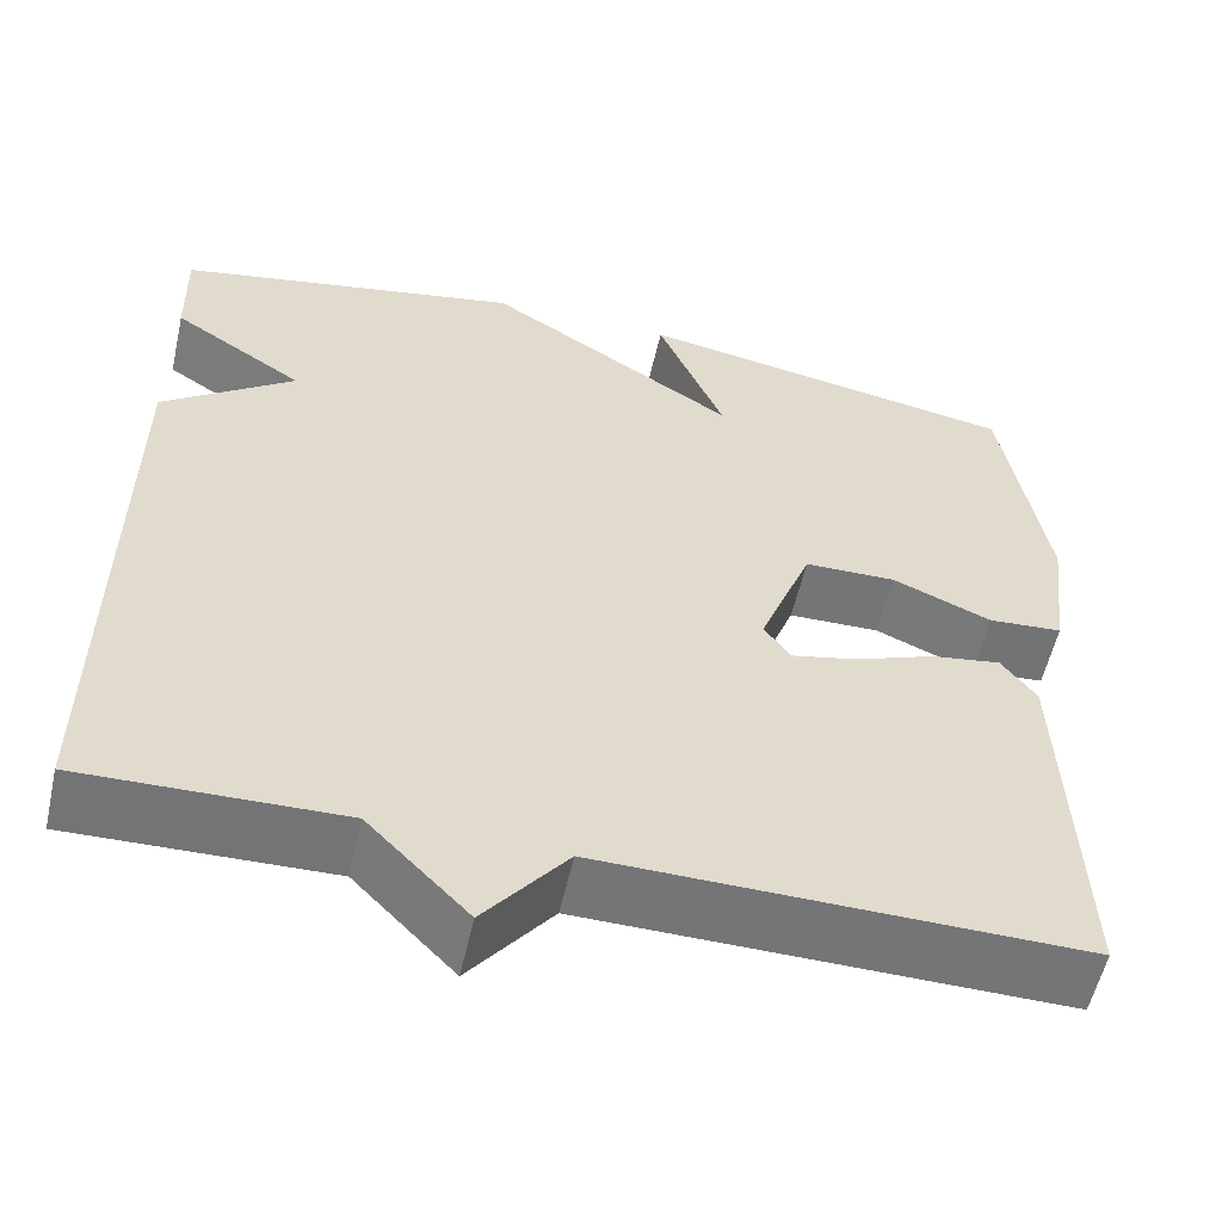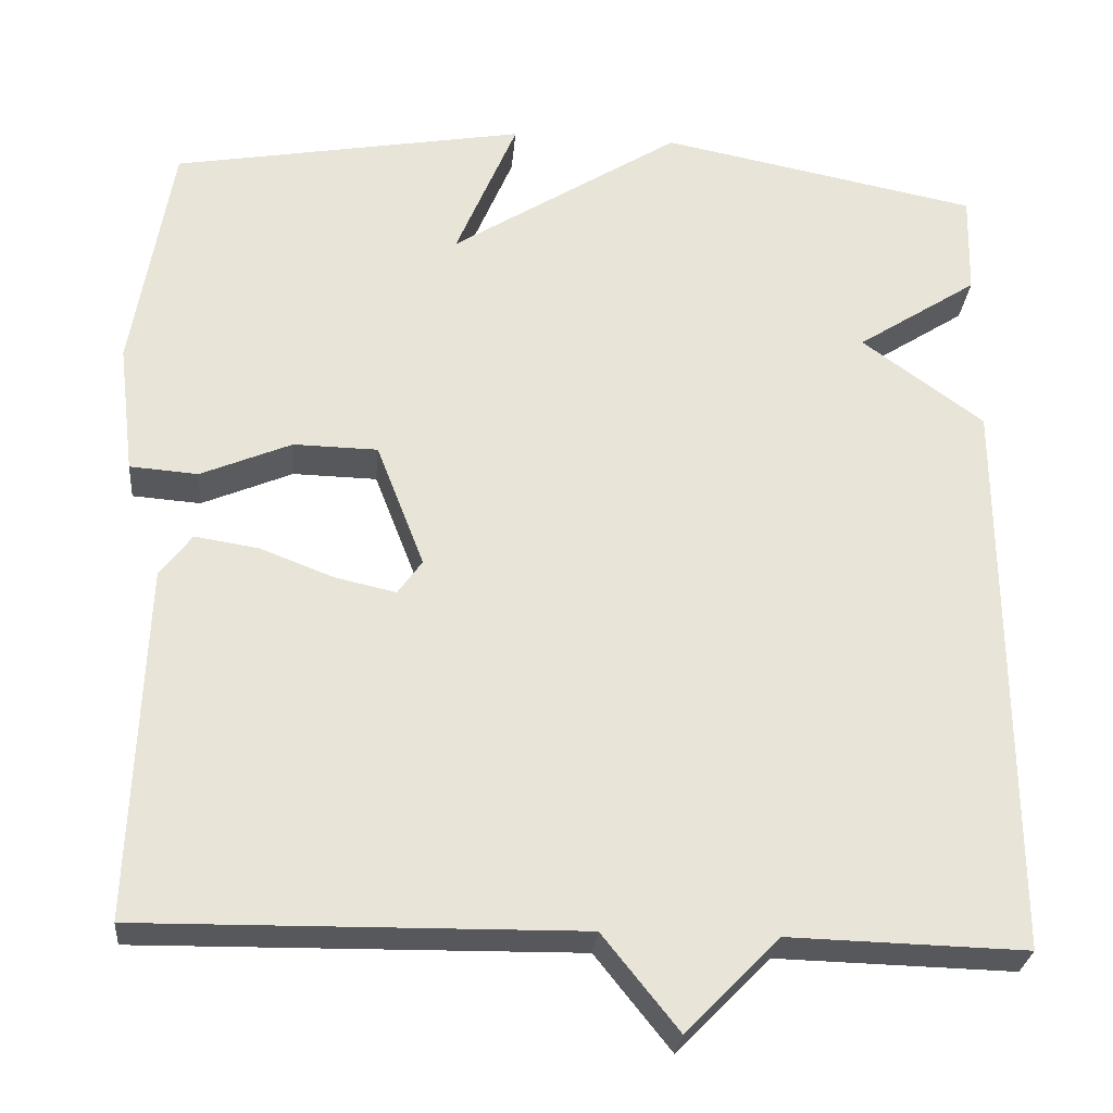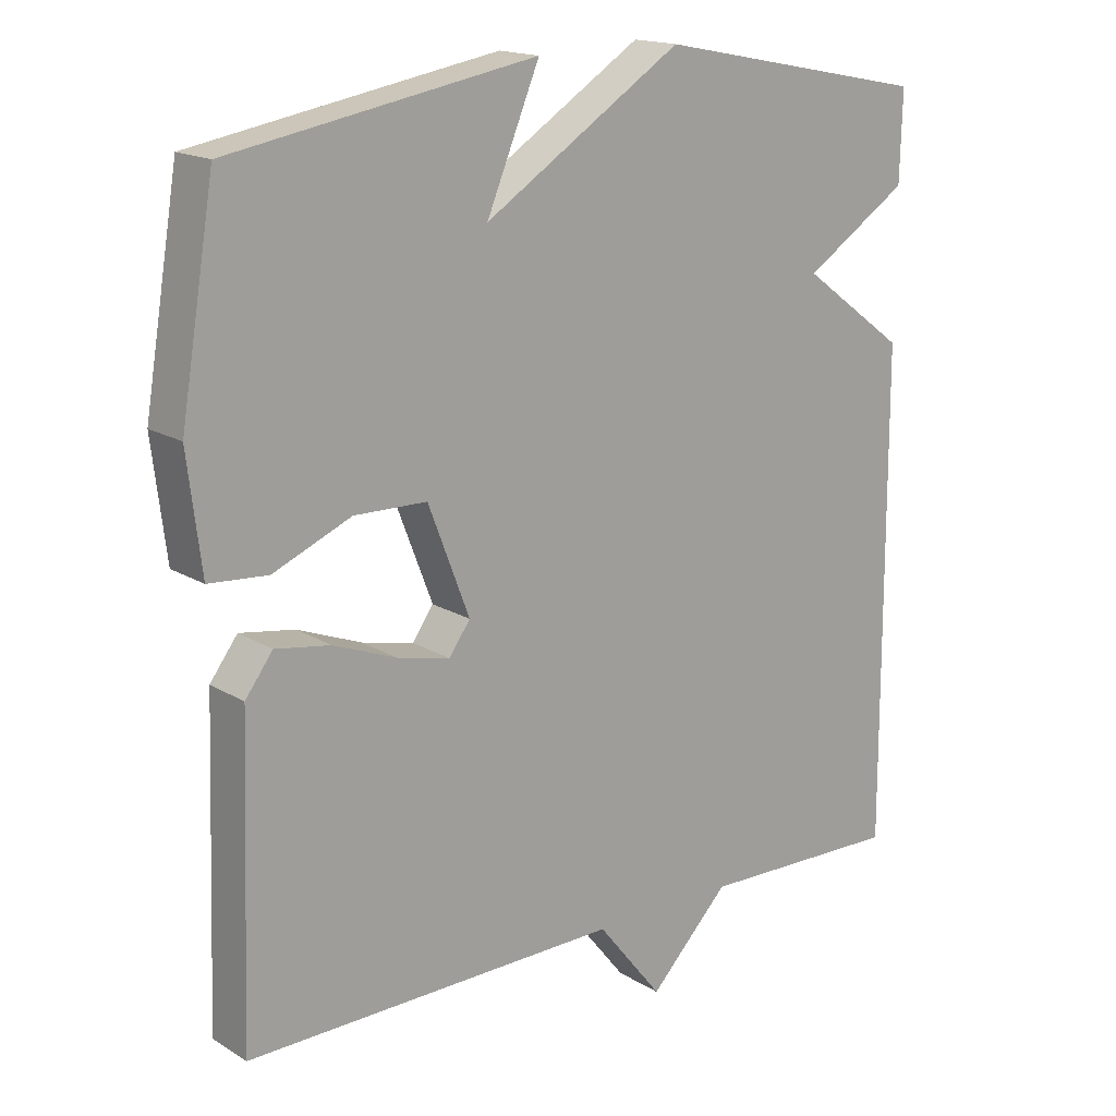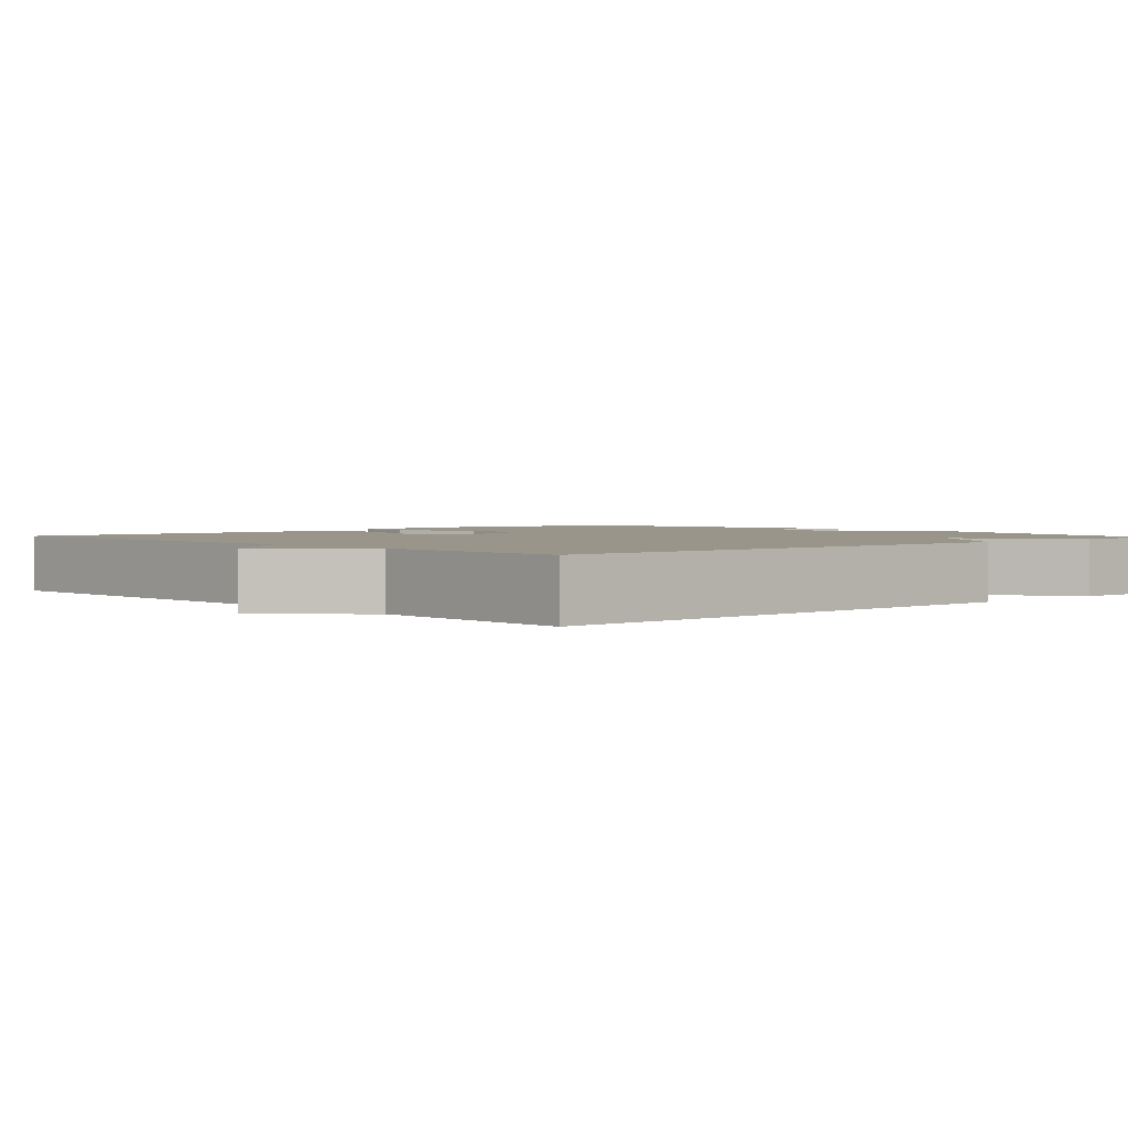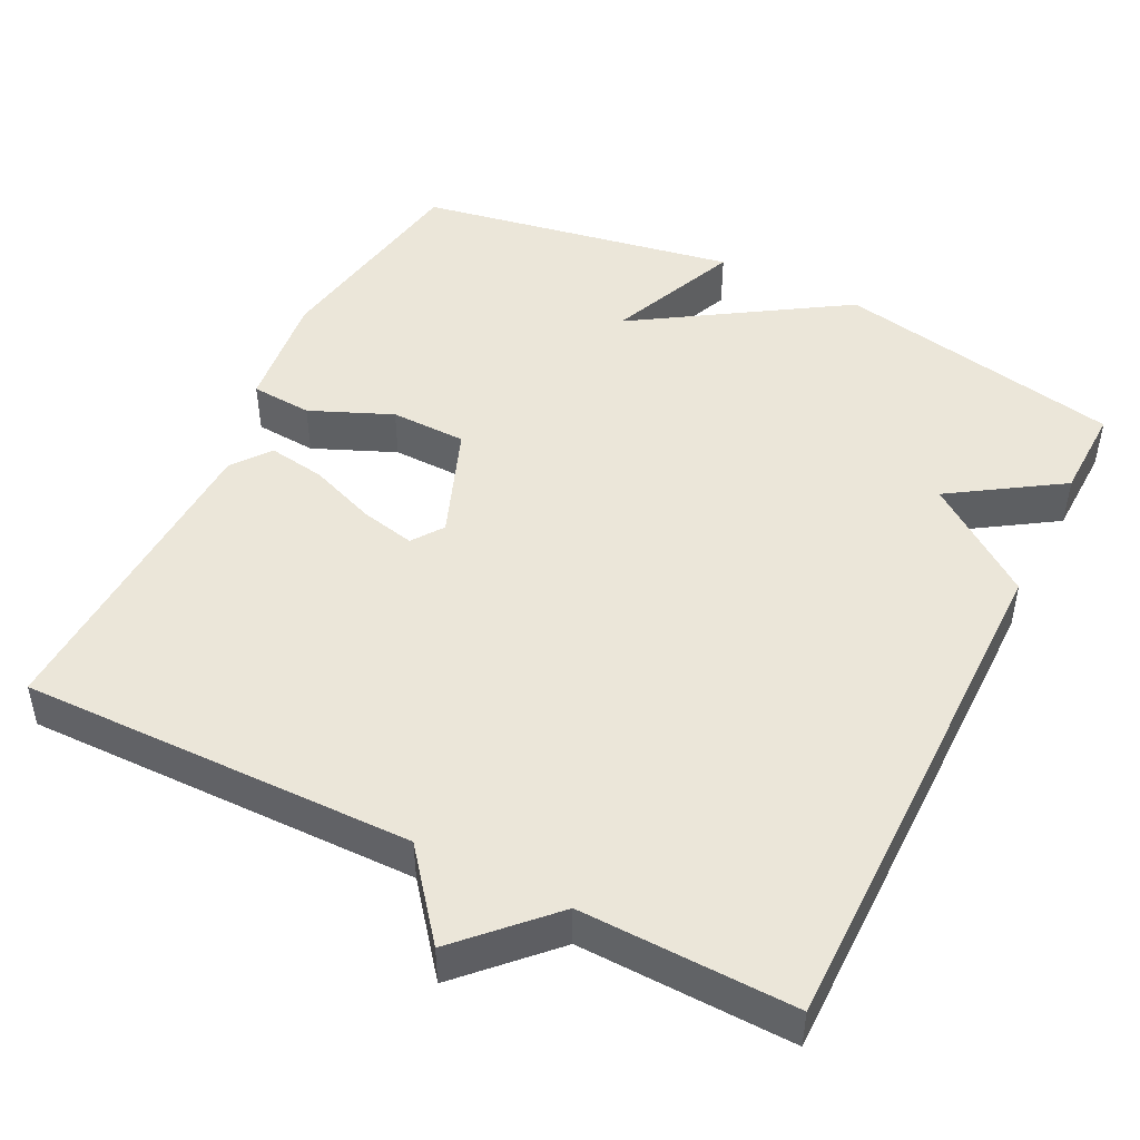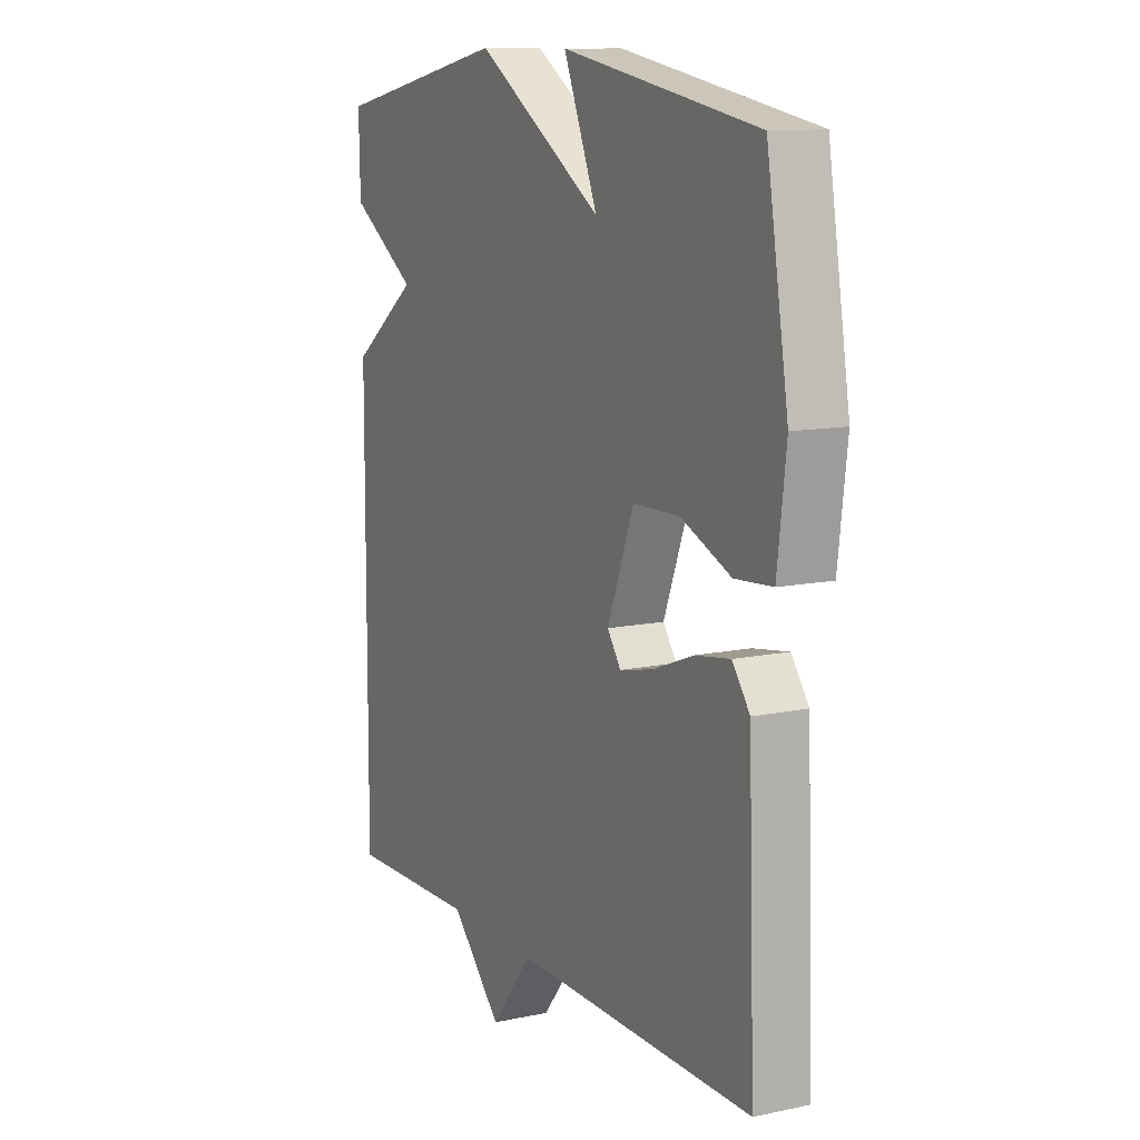
<metadata>
{"format":"obj","ext":"obj","renderer":"f3d","projection":"perspective","resolution":1024,"background":"white","views":[{"elev":-56.5,"azim":-12.7,"up":"+Z"},{"elev":-28.2,"azim":174.9,"up":"+Z"},{"elev":16.8,"azim":140.6,"up":"+Z"},{"elev":2.1,"azim":-132.4,"up":"+Y"},{"elev":47.5,"azim":-153.4,"up":"+Y"},{"elev":11.4,"azim":62.7,"up":"+Z"}]}
</metadata>
<code>
v -0.5 0.07 -0.5
v -0.497 0.07 0.178
v -0.353 0.07 0.284
v -0.497 0.07 0.378
v -0.5 0.07 0.5
v -0.121 0.07 0.575
v 0.152 0.07 0.4
v 0.079 0.07 0.575
v 0.5 0.07 0.5
v 0.547 0.07 0.217
v 0.528 0.07 0.061
v 0.447 0.07 0.055
v 0.339 0.07 0.101
v 0.239 0.07 0.099
v 0.182 0.07 -0.049
v 0.211 0.07 -0.09
v 0.283 0.07 -0.074
v 0.371 0.07 -0.04
v 0.447 0.07 -0.028
v 0.485 0.07 -0.079
v 0.5 0.07 -0.5
v -0.019 0.07 -0.493
v -0.109 0.07 -0.606
v -0.219 0.07 -0.493
v -0.5 0 -0.5
v -0.497 0 0.178
v -0.353 0 0.284
v -0.497 0 0.378
v -0.5 0 0.5
v -0.121 0 0.575
v 0.152 0 0.4
v 0.079 0 0.575
v 0.5 0 0.5
v 0.547 0 0.217
v 0.528 0 0.061
v 0.447 0 0.055
v 0.339 0 0.101
v 0.239 0 0.099
v 0.182 0 -0.049
v 0.211 0 -0.09
v 0.283 0 -0.074
v 0.371 0 -0.04
v 0.447 0 -0.028
v 0.485 0 -0.079
v 0.5 0 -0.5
v -0.019 0 -0.493
v -0.109 0 -0.606
v -0.219 0 -0.493
f 22 23 24
f 20 21 22
f 19 20 22
f 18 19 22
f 17 18 22
f 16 17 22 24
f 1 2 3
f 24 1 3
f 16 24 3
f 15 16 3
f 11 12 13
f 10 11 13
f 9 10 13
f 8 9 13
f 7 8 13
f 7 13 14
f 7 14 15
f 6 7 15
f 5 6 15
f 4 5 15
f 3 4 15
f 48 47 46
f 46 45 44
f 46 44 43
f 46 43 42
f 46 42 41
f 48 46 41 40
f 27 26 25
f 27 25 48
f 27 48 40
f 27 40 39
f 37 36 35
f 37 35 34
f 37 34 33
f 37 33 32
f 37 32 31
f 38 37 31
f 39 38 31
f 39 31 30
f 39 30 29
f 39 29 28
f 39 28 27
f 1 25 26 2
f 2 26 27 3
f 3 27 28 4
f 4 28 29 5
f 5 29 30 6
f 6 30 31 7
f 7 31 32 8
f 8 32 33 9
f 9 33 34 10
f 10 34 35 11
f 11 35 36 12
f 12 36 37 13
f 13 37 38 14
f 14 38 39 15
f 15 39 40 16
f 16 40 41 17
f 17 41 42 18
f 18 42 43 19
f 19 43 44 20
f 20 44 45 21
f 21 45 46 22
f 22 46 47 23
f 23 47 48 24
f 24 48 25 1

</code>
